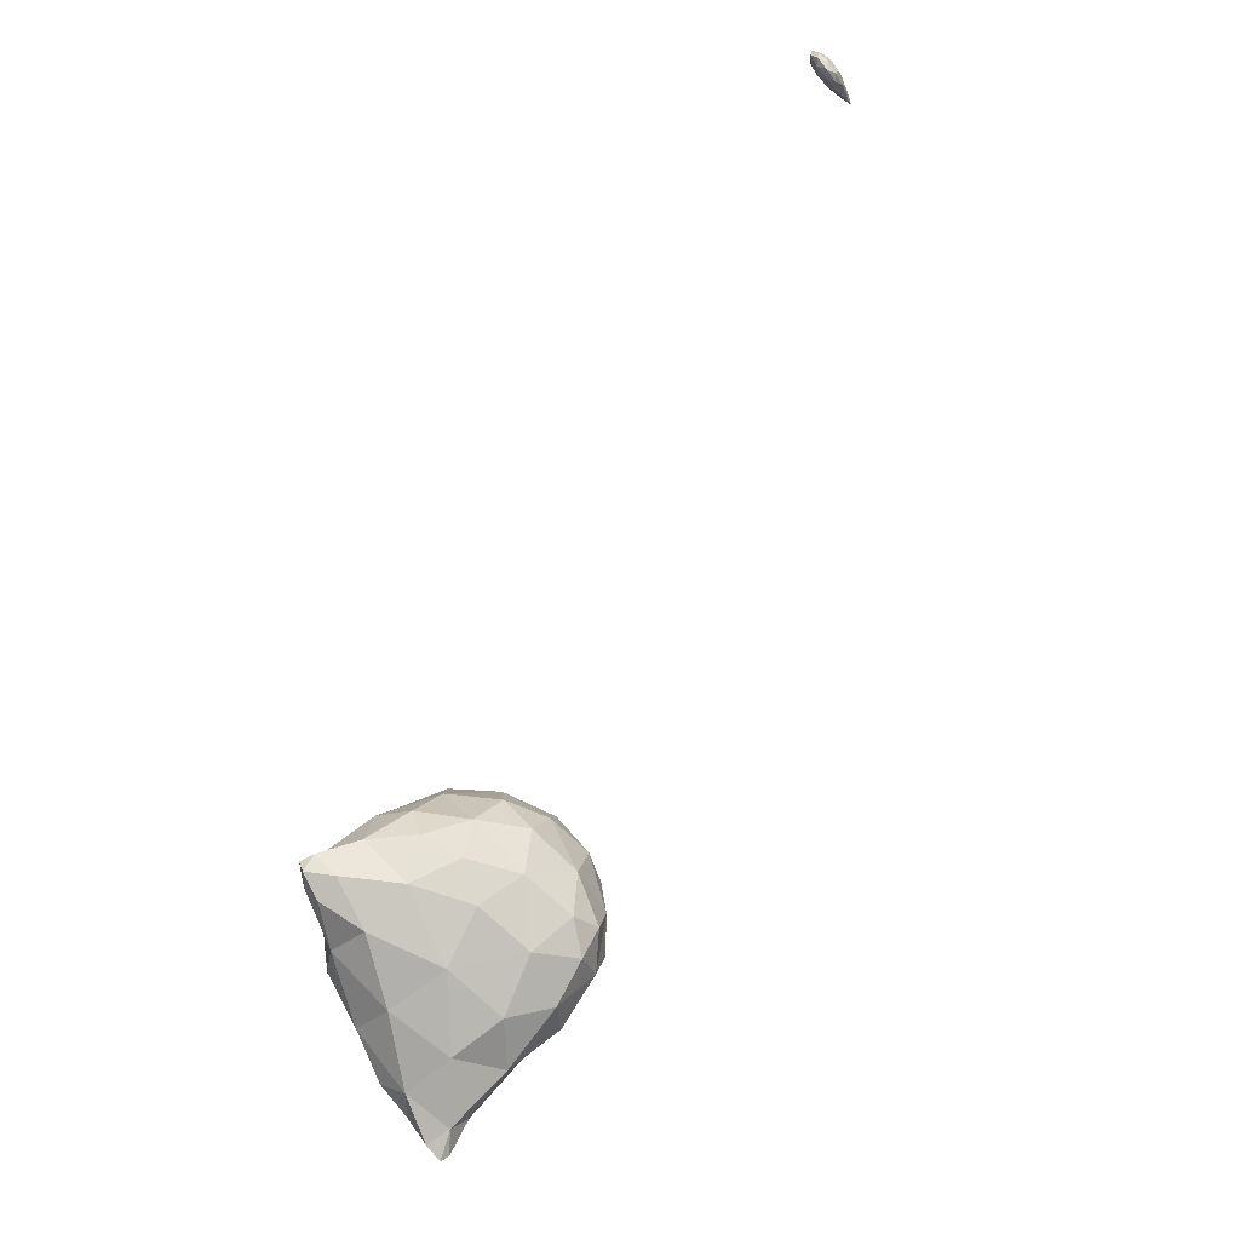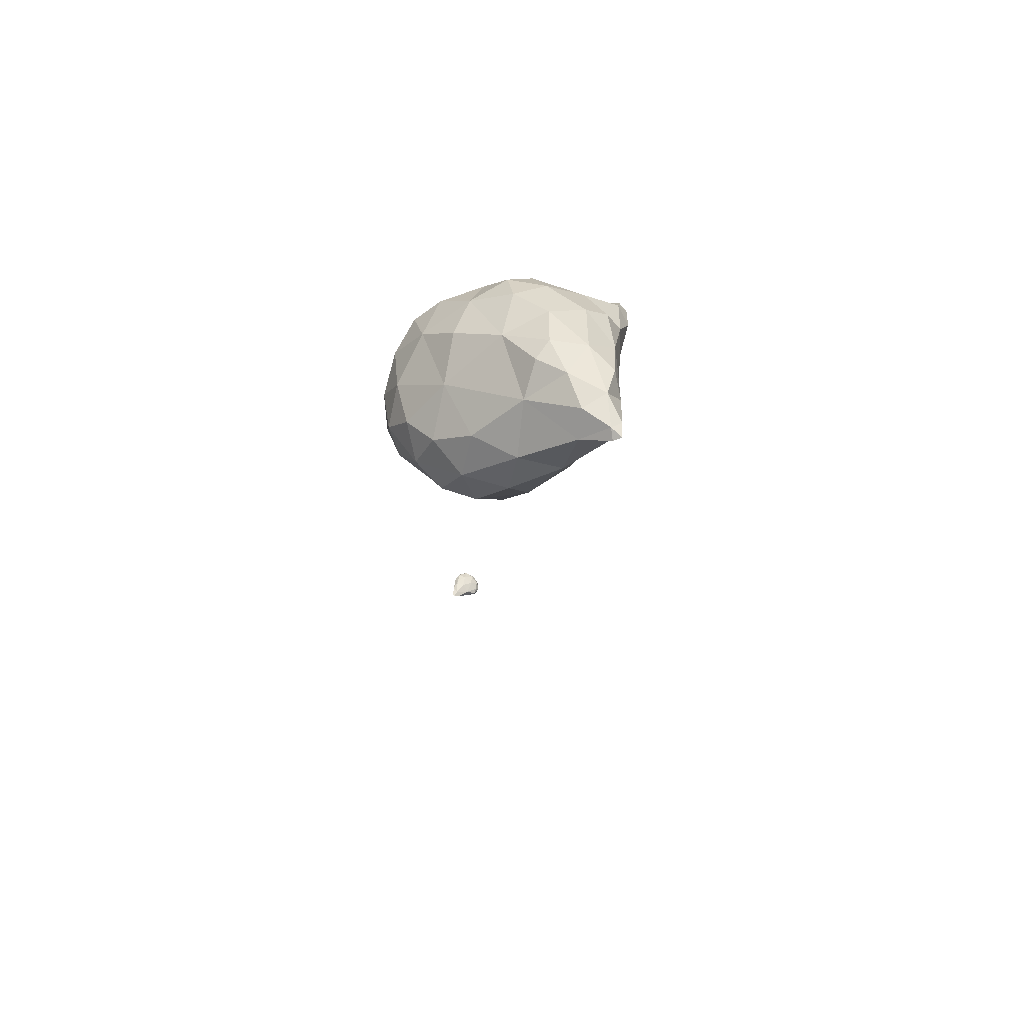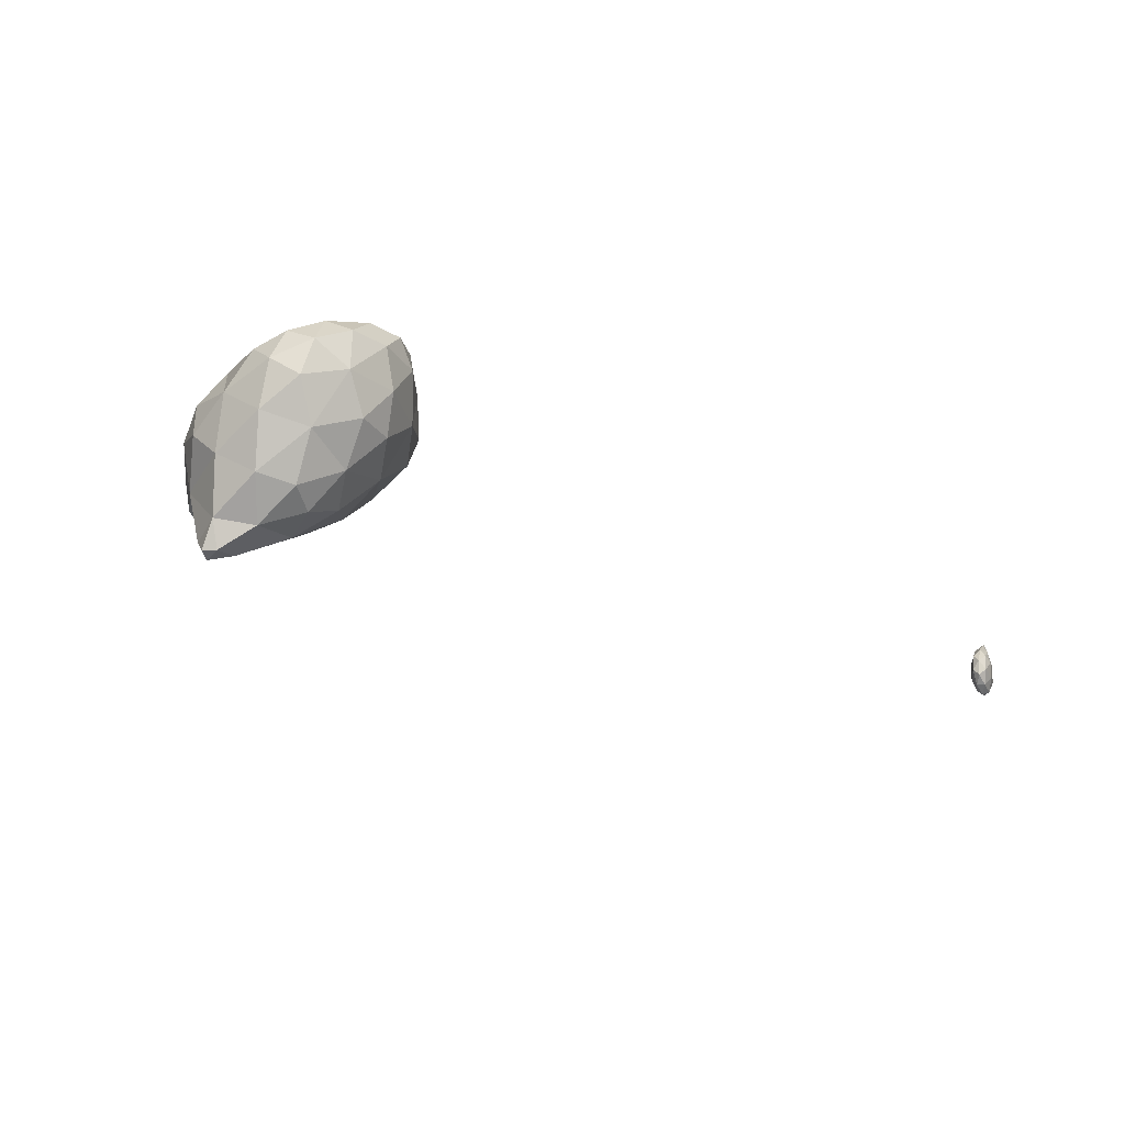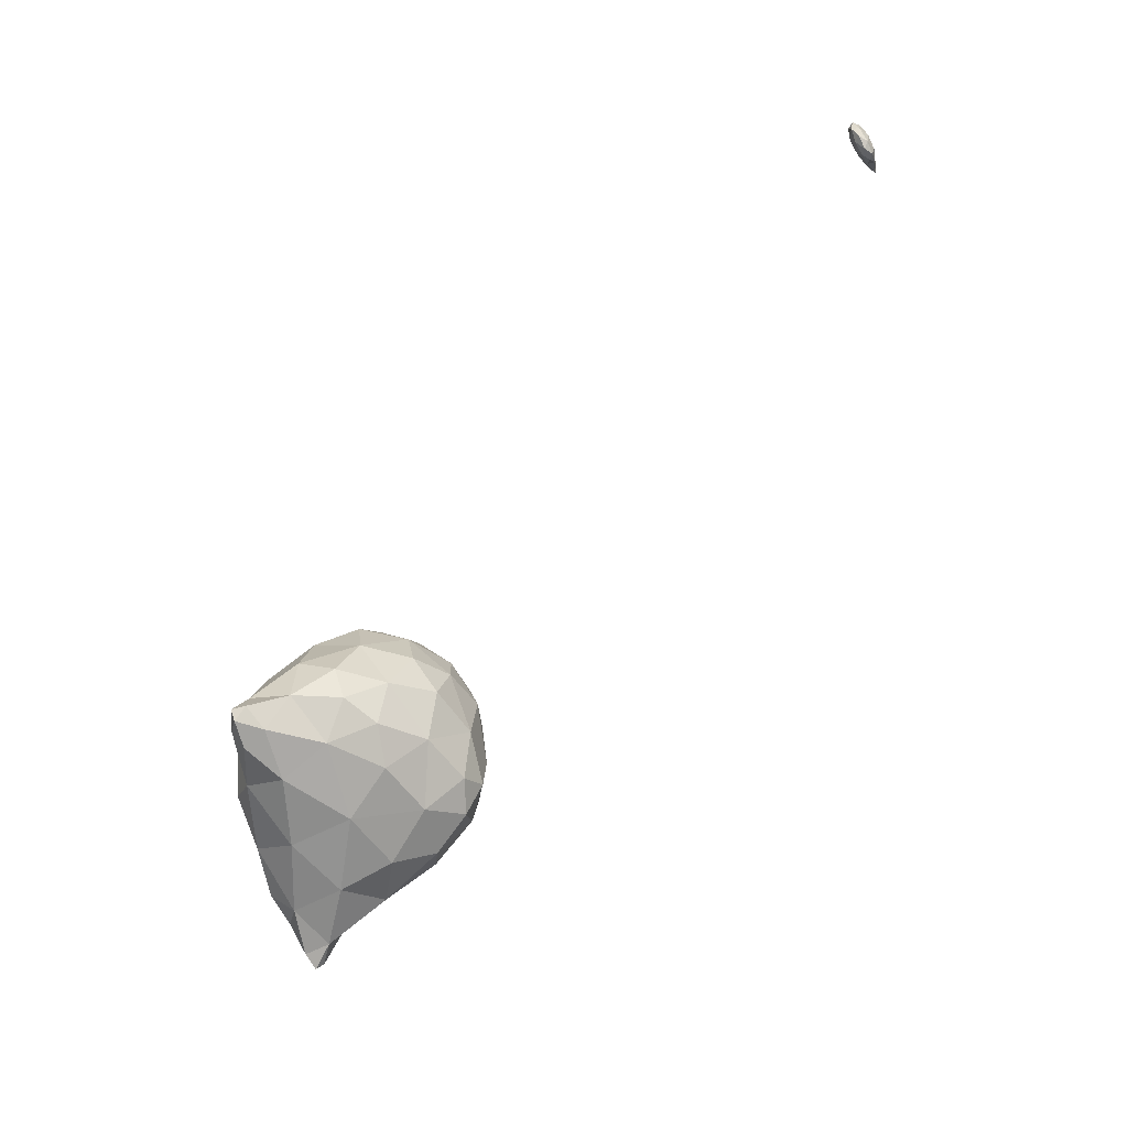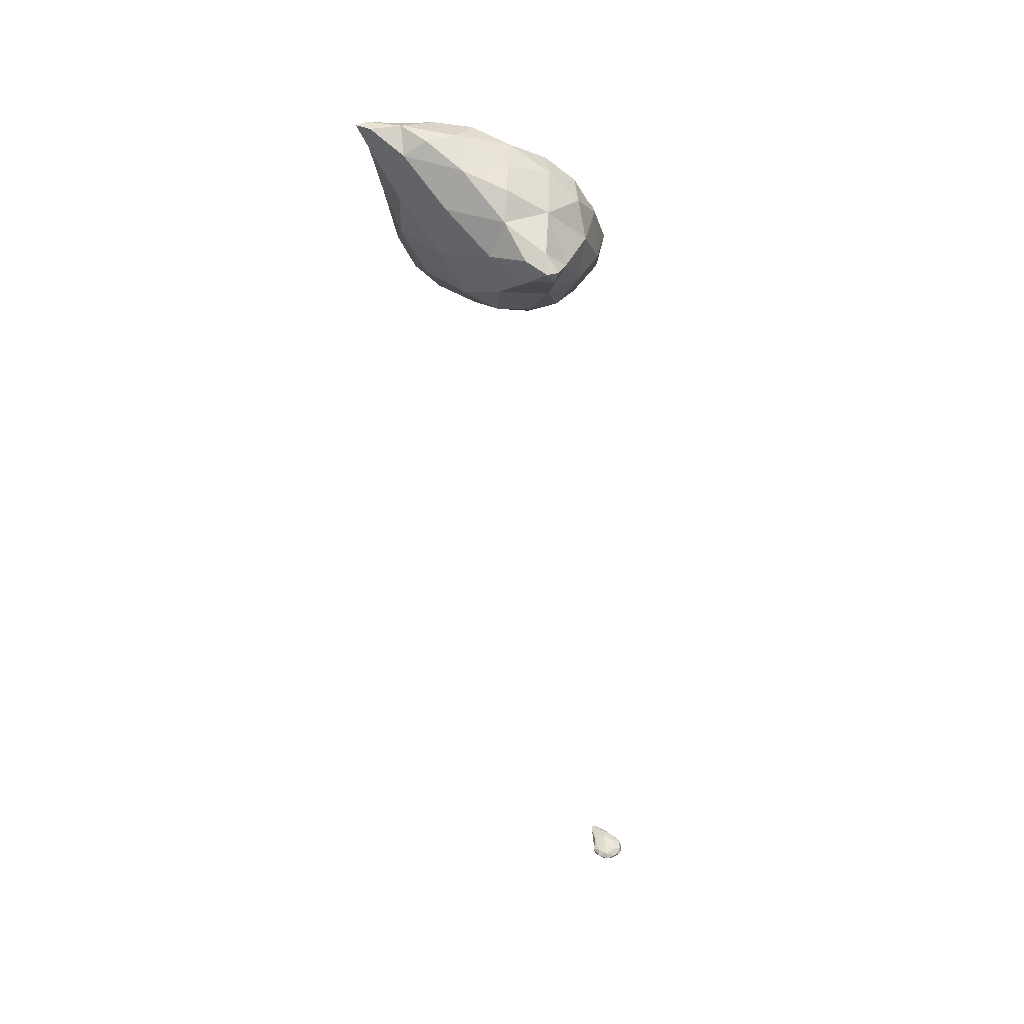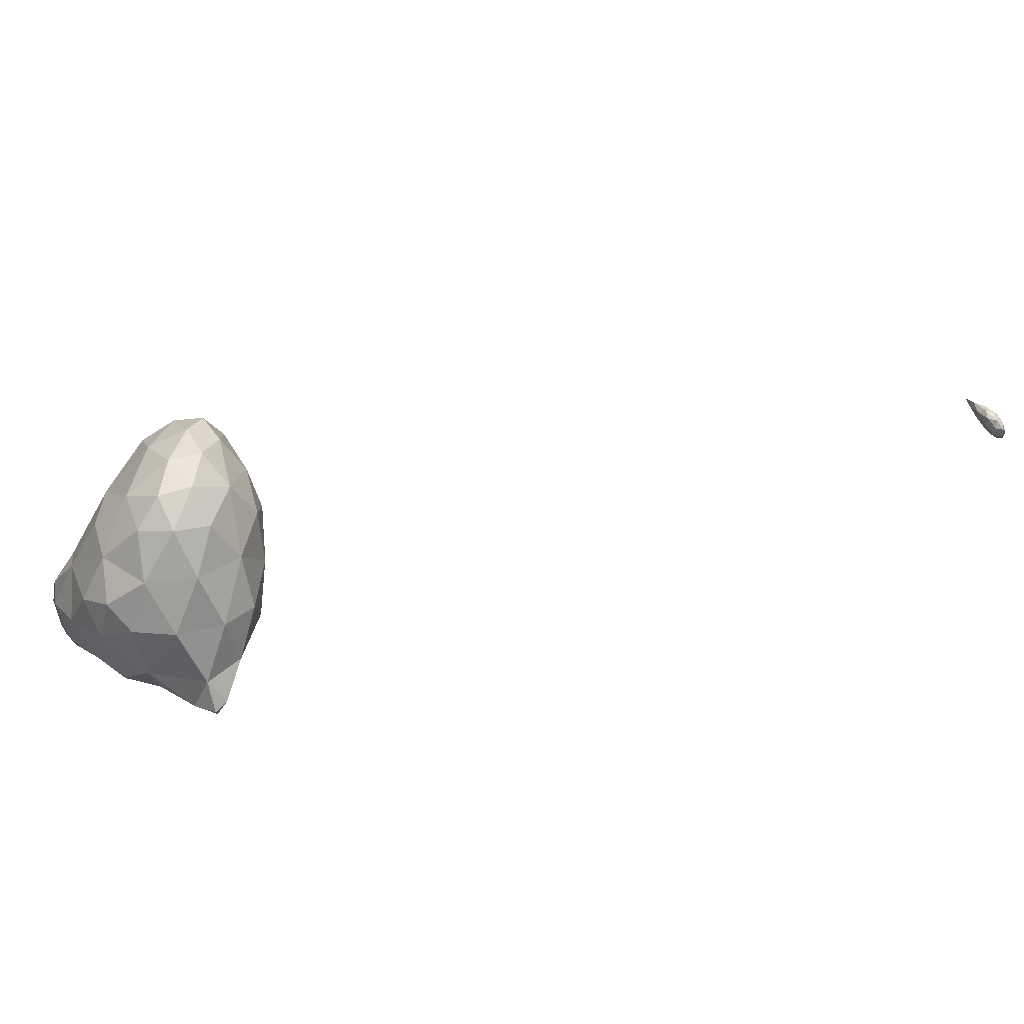
<metadata>
{"format":"obj","ext":"obj","renderer":"f3d","projection":"perspective","resolution":1024,"background":"white","views":[{"elev":-56.6,"azim":153.3,"up":"+Y"},{"elev":64.2,"azim":-56.1,"up":"+Z"},{"elev":33.5,"azim":128.5,"up":"+Y"},{"elev":-41.7,"azim":141.5,"up":"+Y"},{"elev":17.5,"azim":54.4,"up":"+Z"},{"elev":58.8,"azim":79.6,"up":"+Y"}]}
</metadata>
<code>
v 5.758 -34.59 29.69
v 5.756 -34.59 29.69
v 5.756 -34.59 29.69
v 5.754 -34.59 29.69
v 5.755 -34.59 29.69
v 5.758 -34.59 29.69
v 5.755 -34.59 29.69
v 5.754 -34.59 29.69
v 5.756 -34.59 29.69
v 5.756 -34.59 29.69
v 2.557 -27.19 60.94
v 2.863 -26.91 61.19
v 2.791 -27.41 61.08
v 3.331 -27.08 60.96
v 2.905 -26.9 60.17
v 2.248 -26.01 60.3
v 2.992 -25.63 61.05
v 3.986 -26.05 61.08
v 4.539 -26.31 59.97
v 5.158 -25.64 60.56
v 0.632 -24.19 57.19
v 1.161 -24.2 58.73
v 1.913 -25.64 58.28
v 3.819 -26.09 58.23
v 6.079 -25.37 57.97
v 6.501 -24.85 59.49
v 1.312 -24.6 56.16
v 0.228 -23.01 55.64
v 2.827 -25.39 56.65
v 5.046 -24.93 56.02
v 8.234 -24.07 57.62
v 7.693 -24.39 56.23
v 9.294 -23.82 56.23
v 1.099 -23.62 54.82
v 2.804 -24.16 54.87
v 1.825 -22.88 53.99
v 7.067 -23.5 54.65
v 4.889 -23.71 54.3
v 9.099 -23.47 55.35
v 3.711 -22.39 53.55
v 6.318 -17.74 28.25
v 6.422 -17.7 28.47
v 6.655 -17.98 28.15
v 6.888 -17.89 28.21
v 6.729 -17.95 27.96
v 6.662 -17.71 27.93
v 7.03 -17.95 27.96
v 7.042 -17.75 27.81
v 2.583 -23.51 60.13
v 3.872 -24.46 61.1
v 4.726 -23.17 60.9
v 5.415 -24.37 60.71
v 0.155 -22.46 57.1
v 1.077 -22.29 58.52
v 6.015 -22.3 60.3
v 7.173 -23.17 59.61
v 7.878 -23.67 58.79
v 8.598 -22.21 57.88
v -0.188 -21.76 55.83
v 9.685 -23.12 56.5
v 10.03 -23.33 55.76
v 10.18 -22.88 55.8
v 0.758 -22.44 54.36
v 0.304 -21.04 54.77
v 5.761 -22.64 53.63
v 7.094 -22.1 53.77
v 8.631 -22.21 54.66
v 9.877 -22.84 55.37
v 1.87 -21.1 53.64
v 3.704 -20.55 53.15
v 5.62 -21 53.33
v 5.758 -17.38 28.77
v 6.038 -17.33 28.75
v 5.953 -17.54 28.63
v 6.566 -17.36 28.63
v 6.953 -17.57 28.39
v 7.256 -17.71 28.09
v 7.316 -17.35 28.25
v 5.967 -17.33 28.55
v 6.436 -17.36 28.12
v 7.324 -17.69 27.86
v 7.461 -17.35 28
v 6.912 -17.36 27.86
v 7.314 -17.36 27.83
v 3.843 -23.17 60.84
v 0.588 -20.91 57.49
v 2.289 -20.25 58.44
v 4.411 -21.35 59.99
v 6.247 -20.61 59.65
v 7.416 -21.29 59.26
v 8.006 -20.28 58.11
v 0.084 -20.43 56.07
v 0.901 -19.49 56.92
v 9.465 -21.98 55.9
v 8.425 -20.22 56.64
v 0.427 -19.36 54.93
v 7.421 -20.93 53.92
v 8.228 -20.42 54.98
v 1.281 -19.31 54.07
v 2.941 -19.18 53.48
v 4.635 -19.4 53.33
v 6.376 -19.23 54.09
v 5.799 -17.26 28.77
v 6.122 -17.07 28.65
v 6.536 -17.02 28.64
v 7.009 -17.15 28.48
v 7.337 -17.01 28.23
v 6.735 -17.03 28.03
v 6.395 -16.99 28.33
v 6.83 -16.8 28.16
v 7.401 -17.02 27.99
v 7.126 -16.98 27.95
v 4.044 -19.46 58.88
v 5.601 -19.12 58.7
v 7.084 -19.79 58.8
v 0.85 -18.63 55.7
v 2.089 -18.2 56.68
v 3.979 -18.07 57.6
v 5.64 -17.71 57.34
v 6.074 -17.43 56.15
v 7.095 -18.75 57.4
v 1.164 -18.28 54.69
v 2.06 -17.52 55.26
v 7.26 -18.68 55.61
v 5.91 -17.7 54.91
v 2.395 -17.92 54.21
v 4.361 -17.91 54.1
v 6.66 -16.8 28.44
v 6.991 -16.84 28.43
v 7.137 -16.79 28.19
v 3.466 -17.09 56
v 4.844 -17.04 56.49
v 3.355 -17.1 54.84
v 4.73 -16.97 55.31
v 4.136 -8.194 45.13
v 4.132 -8.194 45.13
v 4.134 -8.193 45.13
v 4.132 -8.192 45.12
v 4.133 -8.193 45.13
v 4.131 -8.193 45.12
v 4.136 -8.194 45.13
v 4.139 -8.195 45.13
v 4.135 -8.194 45.13
v 4.137 -8.193 45.13
v 4.14 -8.194 45.13
v 4.135 -8.195 45.13
v 4.132 -8.194 45.13
v 4.138 -8.194 45.13
f 1 3 2
f 4 2 3
f 5 3 1
f 5 4 3
f 6 2 7
f 6 1 2
f 4 7 2
f 4 8 7
f 9 1 6
f 9 5 1
f 5 8 4
f 5 9 8
f 6 7 10
f 10 7 8
f 9 6 10
f 10 8 9
f 11 13 12
f 14 12 13
f 15 13 11
f 15 14 13
f 16 12 17
f 16 11 12
f 18 14 19
f 12 14 18
f 17 12 18
f 20 18 19
f 21 23 22
f 24 15 23
f 23 15 16
f 16 15 11
f 16 22 23
f 14 15 19
f 19 15 24
f 19 24 25
f 19 26 20
f 19 25 26
f 21 27 23
f 21 28 27
f 29 24 23
f 27 29 23
f 30 25 24
f 29 30 24
f 25 31 26
f 32 31 25
f 30 32 25
f 33 31 32
f 34 27 28
f 35 34 36
f 27 34 35
f 29 27 35
f 30 38 37
f 35 38 30
f 29 35 30
f 37 32 30
f 37 39 32
f 39 33 32
f 40 35 36
f 40 38 35
f 41 43 42
f 44 42 43
f 41 45 43
f 41 46 45
f 43 47 44
f 43 45 47
f 48 45 46
f 48 47 45
f 49 17 50
f 49 16 17
f 50 52 51
f 18 52 50
f 17 18 50
f 52 18 20
f 53 22 54
f 53 21 22
f 16 49 22
f 49 54 22
f 51 52 55
f 26 52 20
f 56 52 26
f 55 52 56
f 26 57 56
f 58 56 57
f 28 21 53
f 28 53 59
f 57 26 31
f 60 33 61
f 60 31 33
f 58 31 60
f 57 31 58
f 62 60 61
f 28 63 34
f 64 63 28
f 59 64 28
f 36 34 63
f 65 37 38
f 65 66 37
f 37 66 67
f 37 67 39
f 39 61 33
f 68 61 39
f 67 68 39
f 68 62 61
f 69 63 64
f 69 36 63
f 40 36 69
f 70 40 69
f 40 65 38
f 71 65 40
f 70 71 40
f 71 66 65
f 72 74 73
f 42 74 41
f 73 74 42
f 75 73 42
f 76 44 77
f 42 44 76
f 75 42 76
f 78 76 77
f 79 74 72
f 74 79 41
f 41 79 80
f 41 80 46
f 81 77 47
f 77 44 47
f 77 82 78
f 77 81 82
f 83 46 80
f 83 48 46
f 48 81 47
f 84 81 48
f 83 84 48
f 84 82 81
f 49 50 85
f 85 50 51
f 53 54 86
f 86 54 87
f 54 49 87
f 87 49 88
f 88 49 85
f 85 51 88
f 88 51 55
f 88 55 89
f 55 56 90
f 89 55 90
f 58 90 56
f 58 91 90
f 92 86 93
f 53 86 92
f 59 53 92
f 86 87 93
f 60 94 58
f 58 94 95
f 58 95 91
f 94 60 62
f 64 59 92
f 64 92 96
f 97 67 66
f 95 94 98
f 98 94 67
f 67 94 68
f 67 97 98
f 94 62 68
f 99 64 96
f 99 69 64
f 100 70 69
f 100 69 99
f 101 71 70
f 101 70 100
f 71 97 66
f 102 97 71
f 101 102 71
f 102 98 97
f 72 73 103
f 73 104 103
f 105 104 73
f 75 105 73
f 75 76 106
f 105 75 106
f 78 106 76
f 78 107 106
f 79 72 103
f 108 80 109
f 80 79 109
f 109 79 104
f 104 79 103
f 108 109 110
f 107 78 82
f 111 107 82
f 83 80 108
f 112 108 110
f 83 108 112
f 84 83 112
f 84 111 82
f 84 112 111
f 87 88 113
f 114 88 89
f 114 113 88
f 115 89 90
f 115 114 89
f 115 90 91
f 92 93 116
f 116 93 117
f 93 87 117
f 117 87 118
f 118 87 113
f 113 114 118
f 114 119 118
f 120 119 121
f 121 119 114
f 121 114 115
f 121 91 95
f 121 115 91
f 96 116 122
f 96 92 116
f 117 123 116
f 123 122 116
f 121 124 120
f 124 125 120
f 124 95 98
f 124 121 95
f 99 96 122
f 126 122 123
f 99 122 126
f 100 99 126
f 127 101 100
f 127 100 126
f 102 125 124
f 127 125 102
f 101 127 102
f 124 98 102
f 104 105 128
f 129 105 106
f 129 128 105
f 129 106 107
f 109 104 128
f 128 110 109
f 130 110 128
f 129 130 128
f 130 107 111
f 130 129 107
f 112 110 130
f 130 111 112
f 117 118 131
f 132 118 119
f 132 131 118
f 132 119 120
f 123 131 133
f 123 117 131
f 131 132 134
f 131 134 133
f 134 120 125
f 134 132 120
f 126 123 133
f 133 127 126
f 133 134 127
f 134 125 127
f 135 137 136
f 138 137 139
f 138 136 137
f 140 138 139
f 135 141 137
f 135 142 141
f 139 144 143
f 141 144 139
f 137 141 139
f 143 140 139
f 145 141 142
f 145 144 141
f 135 136 146
f 147 136 138
f 147 146 136
f 147 138 140
f 142 146 148
f 142 135 146
f 148 143 144
f 147 143 148
f 146 147 148
f 147 140 143
f 145 142 148
f 148 144 145

</code>
